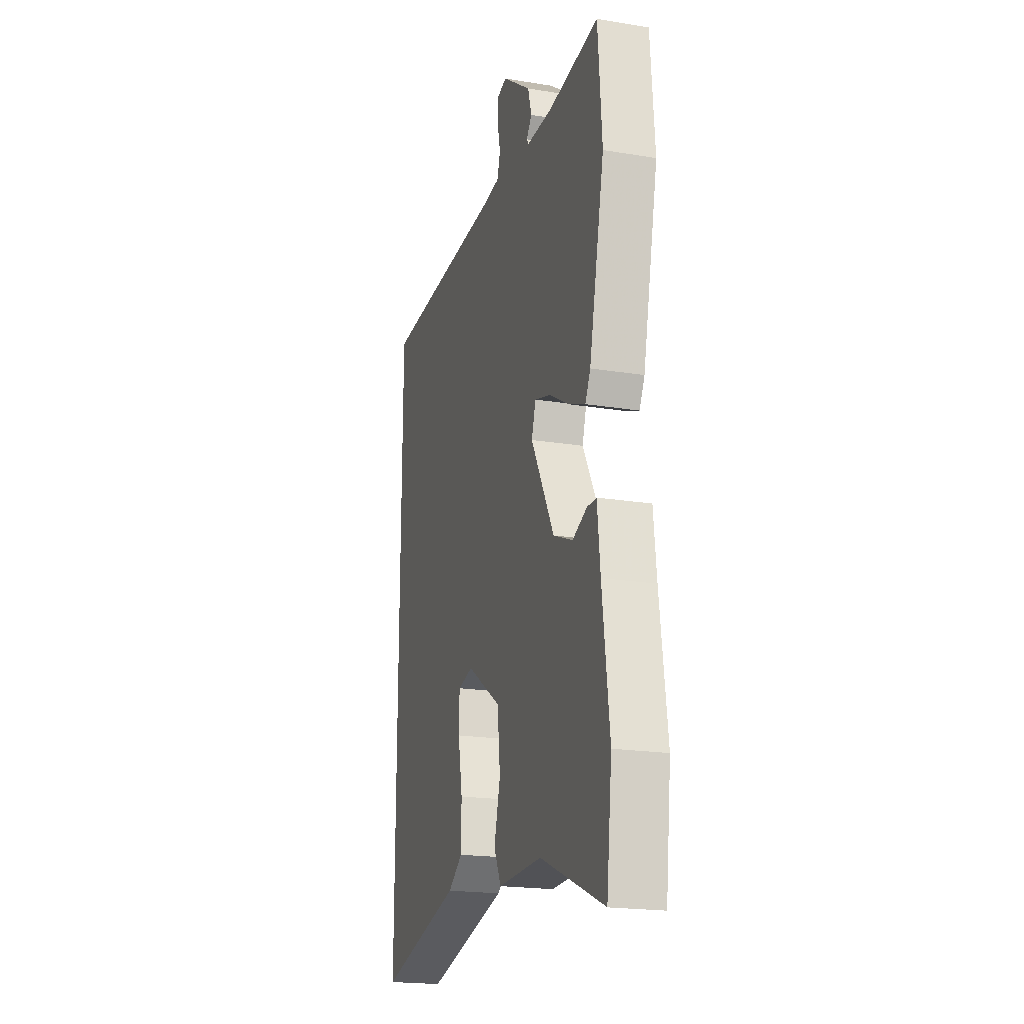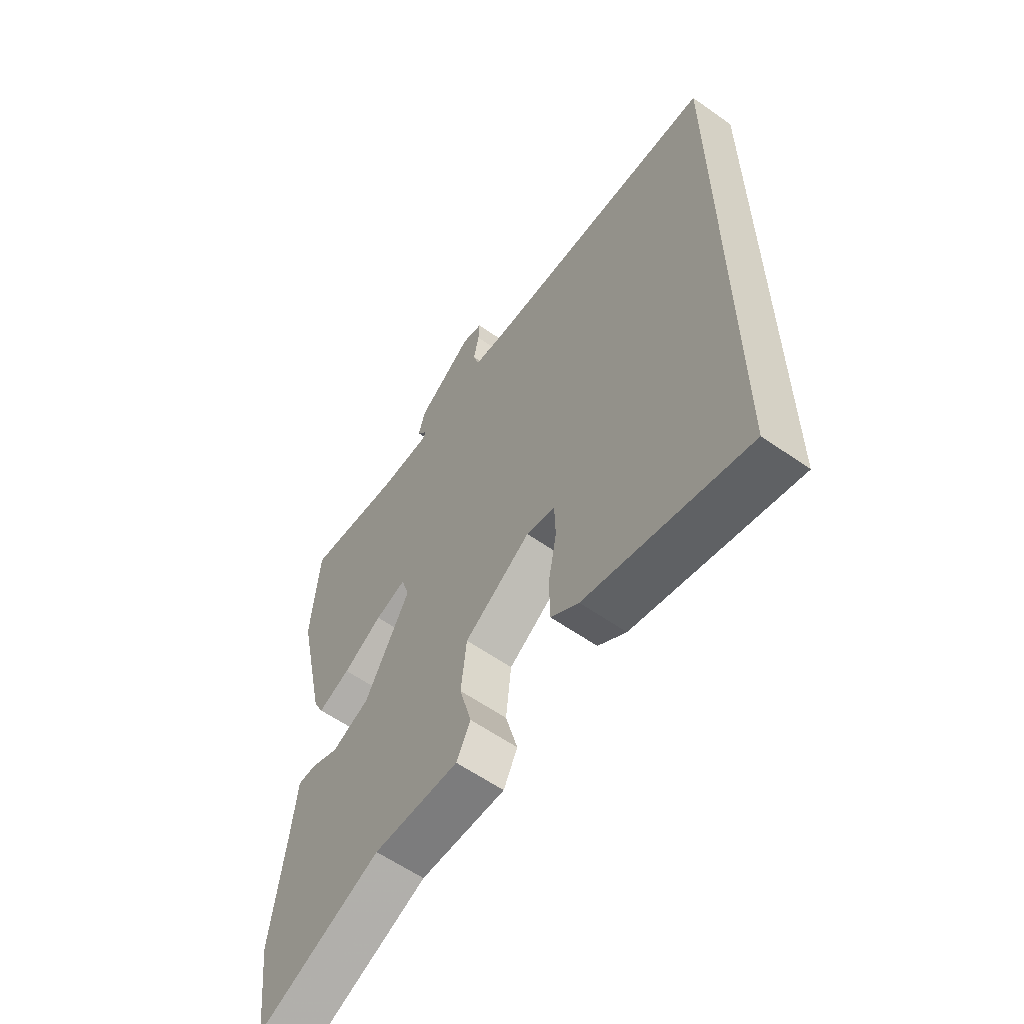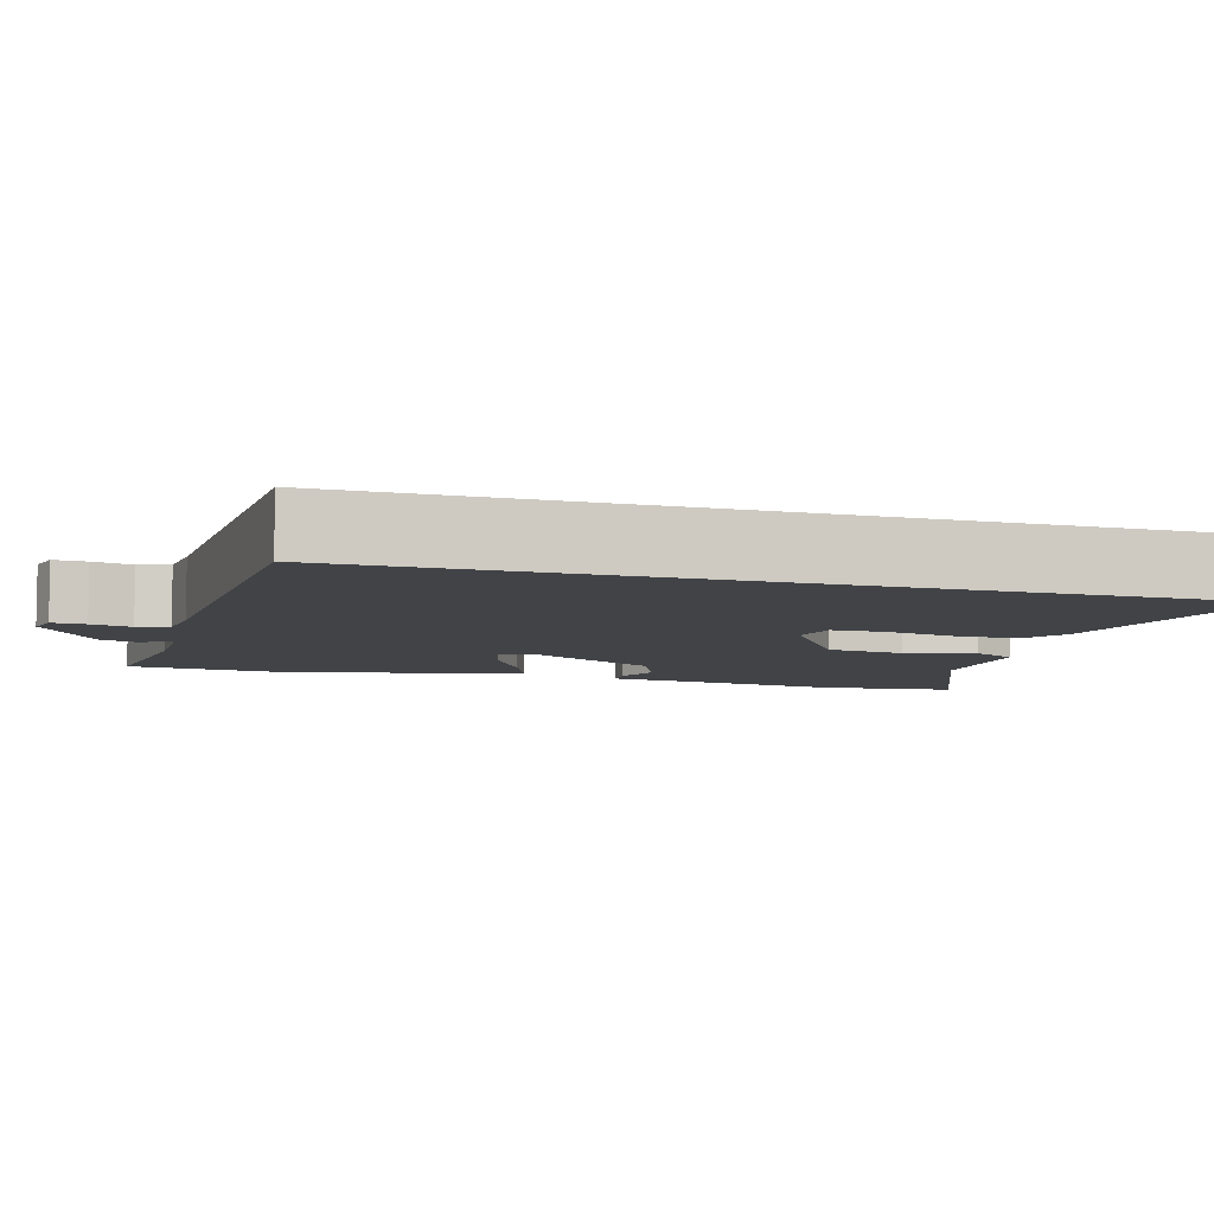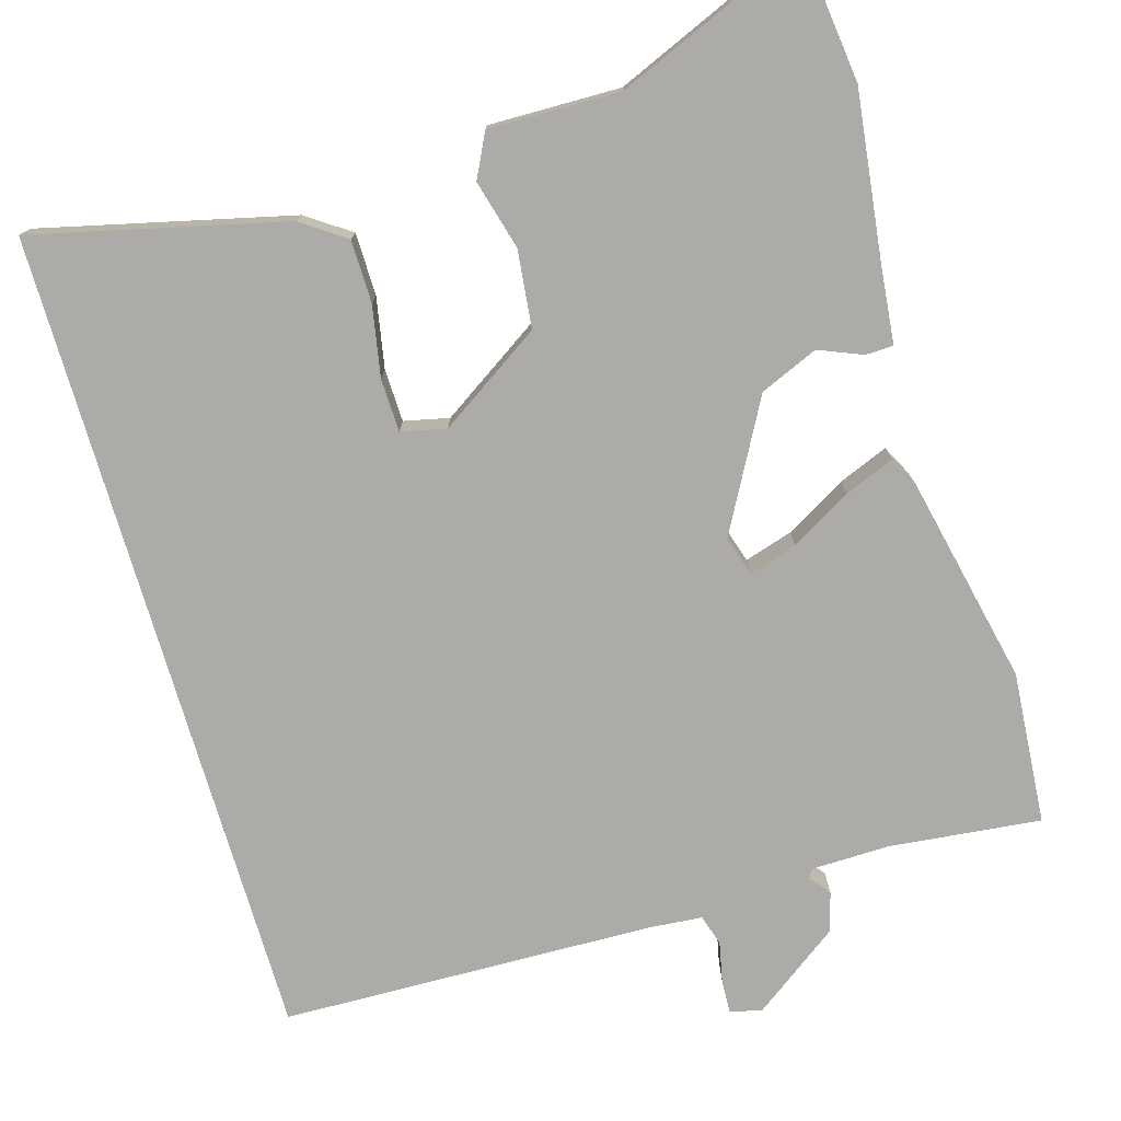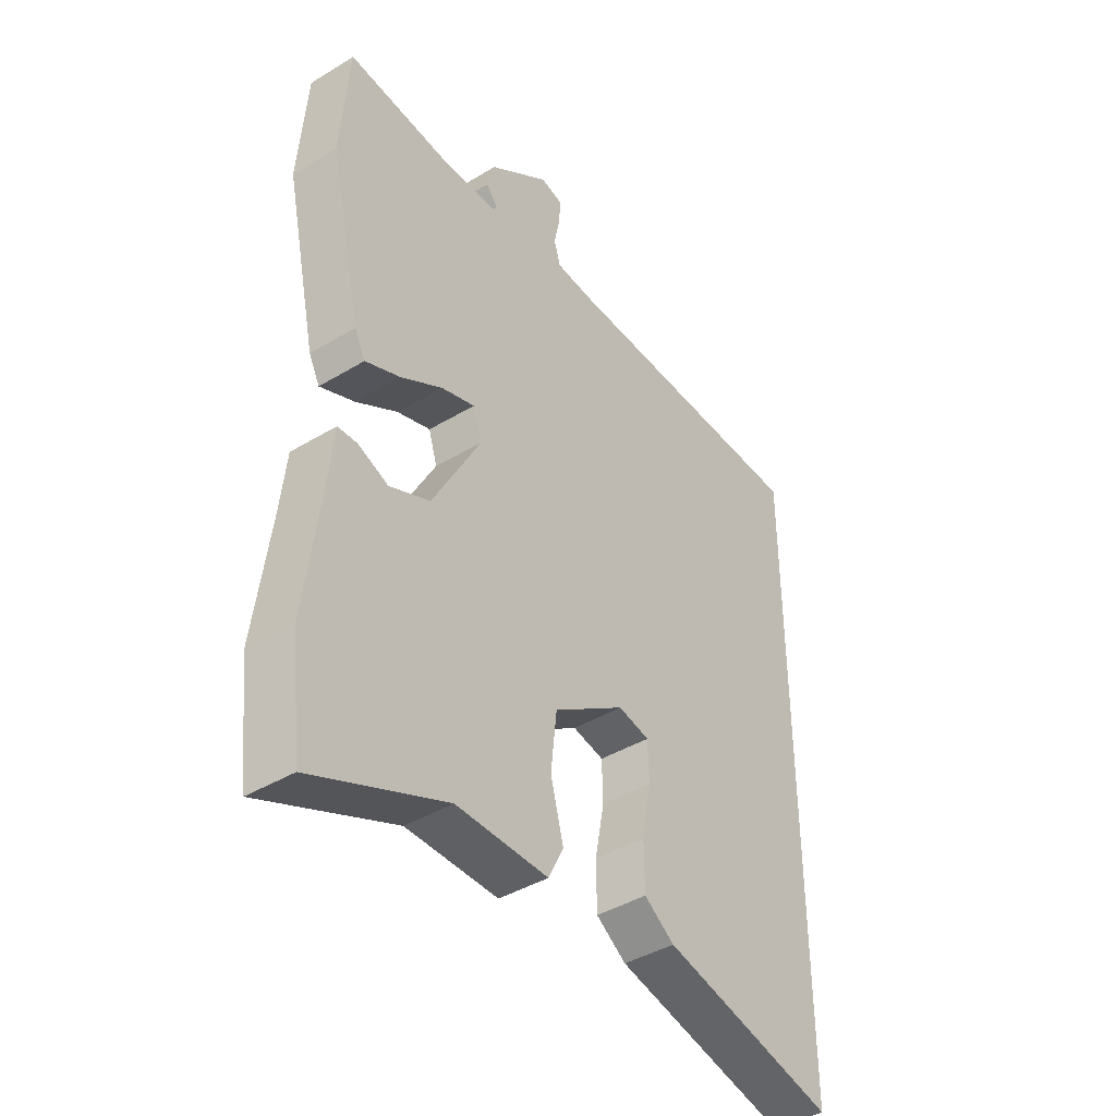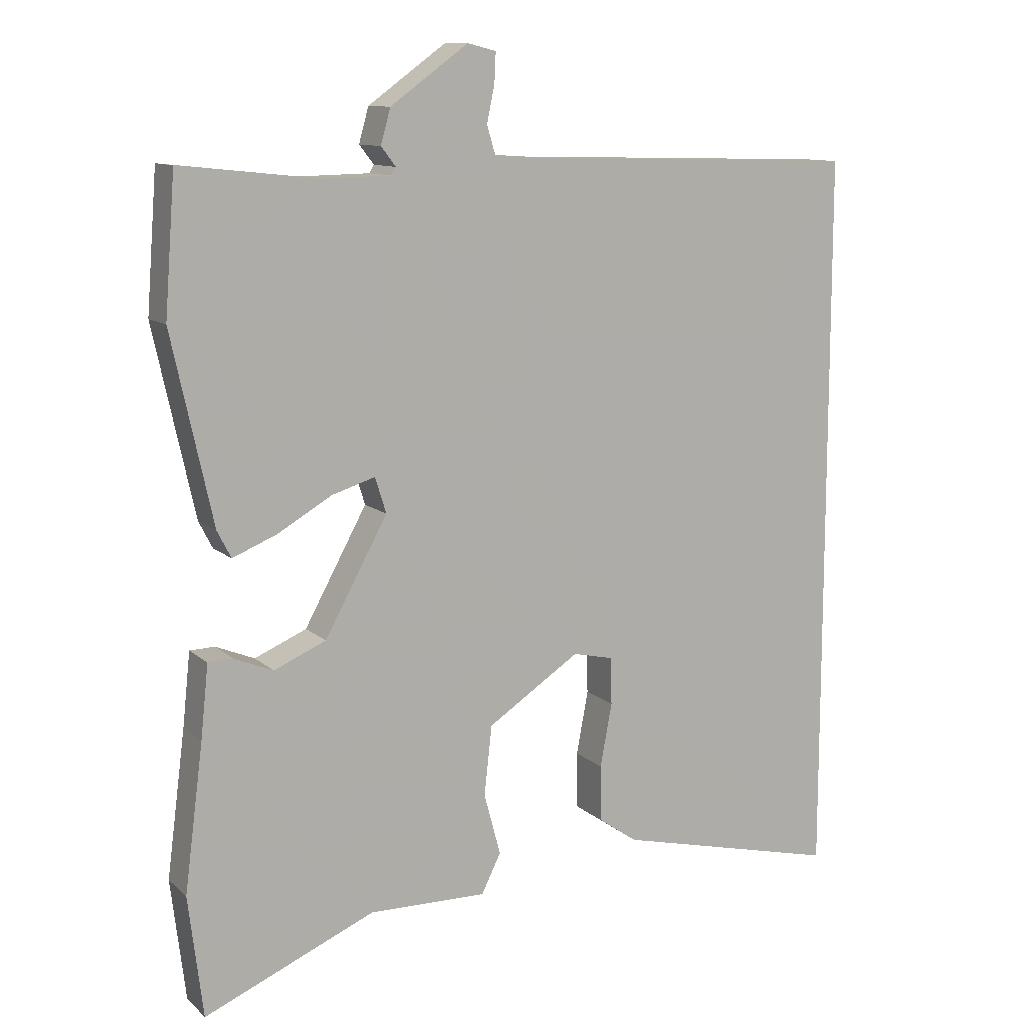
<metadata>
{"format":"obj","ext":"obj","renderer":"f3d","projection":"perspective","resolution":1024,"background":"white","views":[{"elev":-20.4,"azim":-106.7,"up":"+Z"},{"elev":-59.7,"azim":54.2,"up":"+Z"},{"elev":-7.1,"azim":73.2,"up":"+Y"},{"elev":-76.2,"azim":-163.6,"up":"+Y"},{"elev":-41.3,"azim":-53.7,"up":"+Z"},{"elev":11.2,"azim":-27.5,"up":"+Z"}]}
</metadata>
<code>
v -0.513 0.07 0.332
v -0.498 0.07 0.529
v -0.303 0.07 0.508
v -0.202 0.07 0.51
v -0.195 0.07 0.521
v -0.216 0.07 0.548
v -0.202 0.07 0.598
v -0.09 0.07 0.679
v -0.049 0.07 0.669
v -0.051 0.07 0.626
v -0.062 0.07 0.574
v -0.05 0.07 0.534
v 0.019 0.07 0.528
v 0.5 0.07 0.515
v 0.5 0.07 -0.536
v 0.176 0.07 -0.458
v 0.12 0.07 -0.419
v 0.119 0.07 -0.338
v 0.136 0.07 -0.247
v 0.134 0.07 -0.179
v 0.076 0.07 -0.166
v -0.057 0.07 -0.253
v -0.068 0.07 -0.353
v -0.044 0.07 -0.442
v -0.072 0.07 -0.498
v -0.242 0.07 -0.495
v -0.488 0.07 -0.599
v -0.509 0.07 -0.425
v -0.482 0.07 -0.215
v -0.471 0.07 -0.111
v -0.435 0.07 -0.11
v -0.379 0.07 -0.133
v -0.304 0.07 -0.101
v -0.214 0.07 0.063
v -0.23 0.07 0.114
v -0.292 0.07 0.095
v -0.37 0.07 0.05
v -0.434 0.07 0.024
v -0.454 0.07 0.063
v -0.513 0 0.332
v -0.498 0 0.529
v -0.303 0 0.508
v -0.202 0 0.51
v -0.195 0 0.521
v -0.216 0 0.548
v -0.202 0 0.598
v -0.09 0 0.679
v -0.049 0 0.669
v -0.051 0 0.626
v -0.062 0 0.574
v -0.05 0 0.534
v 0.019 0 0.528
v 0.5 0 0.515
v 0.5 0 -0.536
v 0.176 0 -0.458
v 0.12 0 -0.419
v 0.119 0 -0.338
v 0.136 0 -0.247
v 0.134 0 -0.179
v 0.076 0 -0.166
v -0.057 0 -0.253
v -0.068 0 -0.353
v -0.044 0 -0.442
v -0.072 0 -0.498
v -0.242 0 -0.495
v -0.488 0 -0.599
v -0.509 0 -0.425
v -0.482 0 -0.215
v -0.471 0 -0.111
v -0.435 0 -0.11
v -0.379 0 -0.133
v -0.304 0 -0.101
v -0.214 0 0.063
v -0.23 0 0.114
v -0.292 0 0.095
v -0.37 0 0.05
v -0.434 0 0.024
v -0.454 0 0.063
f 36 37 38 39
f 35 36 39 1
f 29 30 31 32
f 29 32 33
f 26 27 28 29
f 26 29 33
f 23 24 25 26
f 22 23 26 33
f 21 22 33 34
f 16 17 18 19
f 16 19 20
f 15 16 20
f 13 14 15 20
f 12 13 20 21
f 8 9 10 11
f 6 7 8 11
f 5 6 11 12
f 4 5 12 21
f 35 1 2 3
f 21 34 35
f 3 4 21 35
f 78 77 76 75
f 40 78 75 74
f 71 70 69 68
f 72 71 68
f 68 67 66 65
f 72 68 65
f 65 64 63 62
f 72 65 62 61
f 73 72 61 60
f 58 57 56 55
f 59 58 55
f 59 55 54
f 59 54 53 52
f 60 59 52 51
f 50 49 48 47
f 50 47 46 45
f 51 50 45 44
f 60 51 44 43
f 42 41 40 74
f 74 73 60
f 74 60 43 42
f 1 40 41 2
f 2 41 42 3
f 3 42 43 4
f 4 43 44 5
f 5 44 45 6
f 6 45 46 7
f 7 46 47 8
f 8 47 48 9
f 9 48 49 10
f 10 49 50 11
f 11 50 51 12
f 12 51 52 13
f 13 52 53 14
f 14 53 54 15
f 15 54 55 16
f 16 55 56 17
f 17 56 57 18
f 18 57 58 19
f 19 58 59 20
f 20 59 60 21
f 21 60 61 22
f 22 61 62 23
f 23 62 63 24
f 24 63 64 25
f 25 64 65 26
f 26 65 66 27
f 27 66 67 28
f 28 67 68 29
f 29 68 69 30
f 30 69 70 31
f 31 70 71 32
f 32 71 72 33
f 33 72 73 34
f 34 73 74 35
f 35 74 75 36
f 36 75 76 37
f 37 76 77 38
f 38 77 78 39
f 39 78 40 1

</code>
